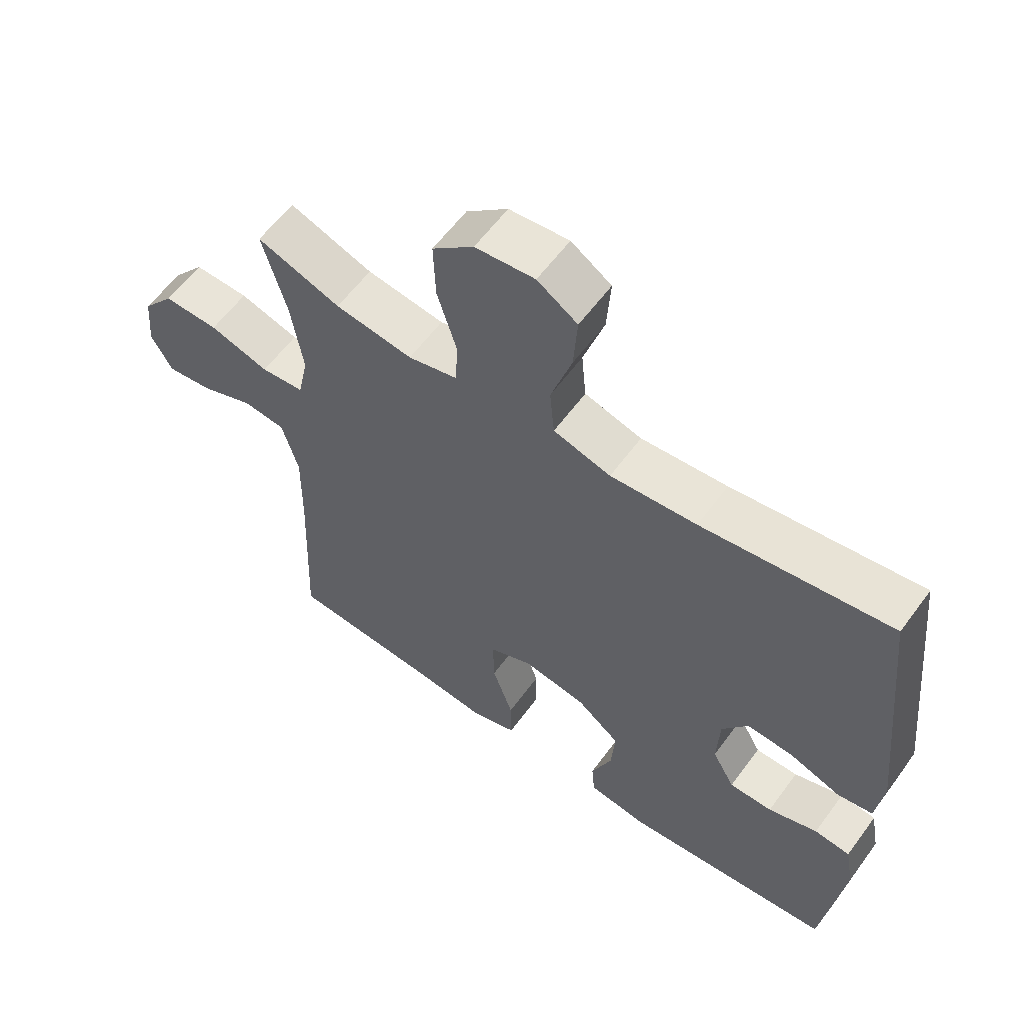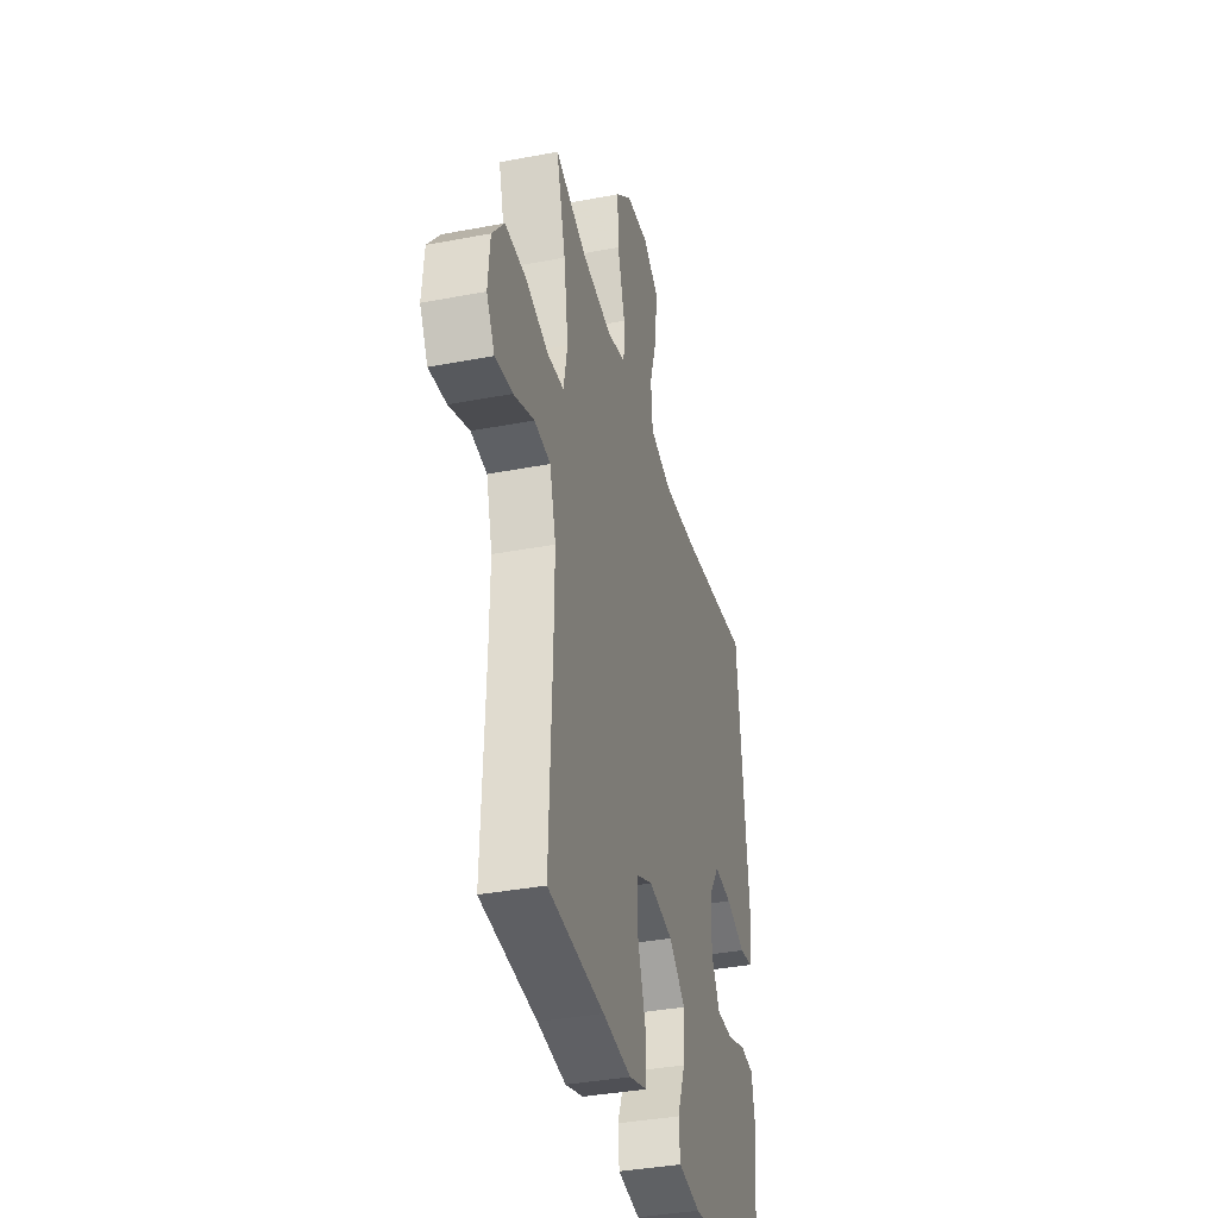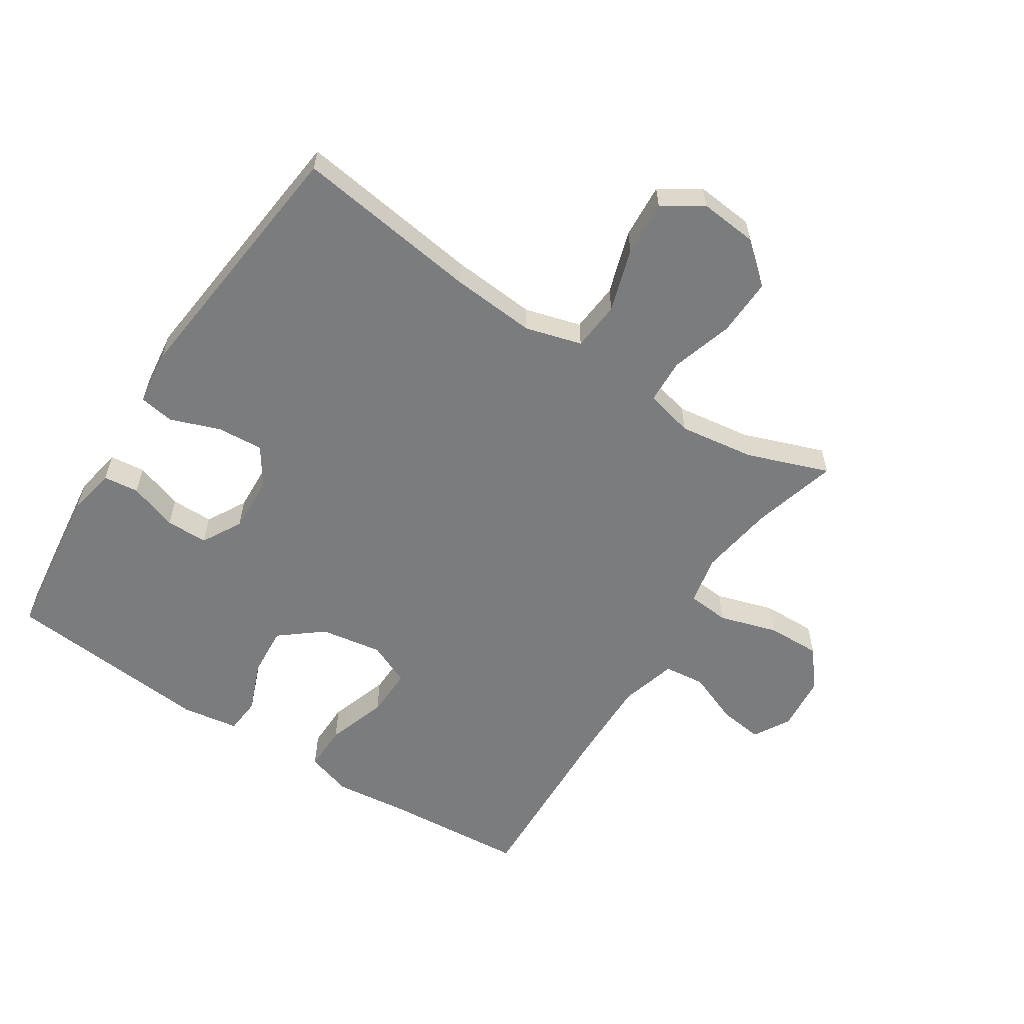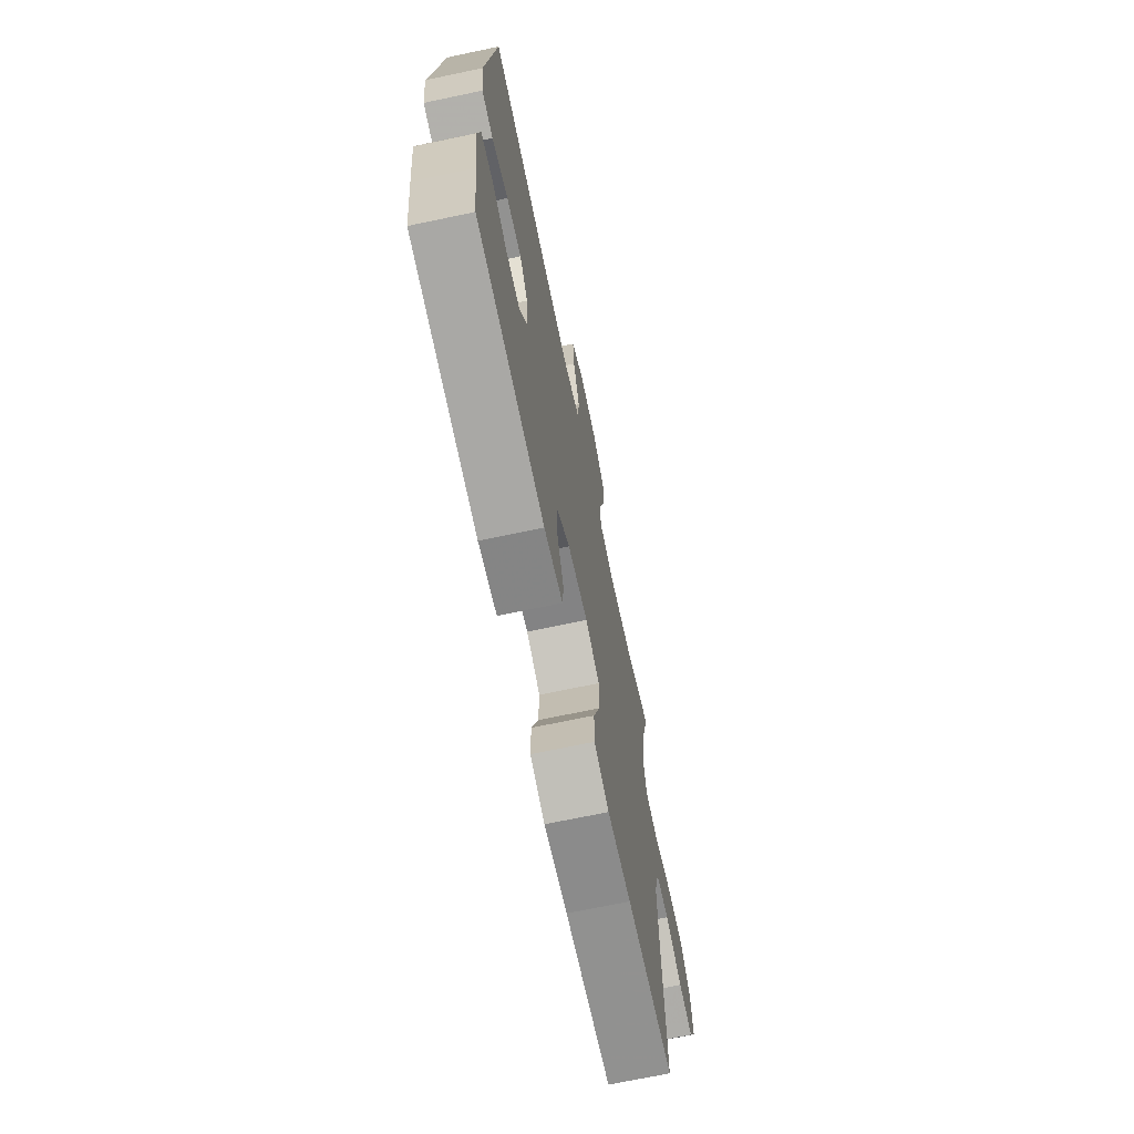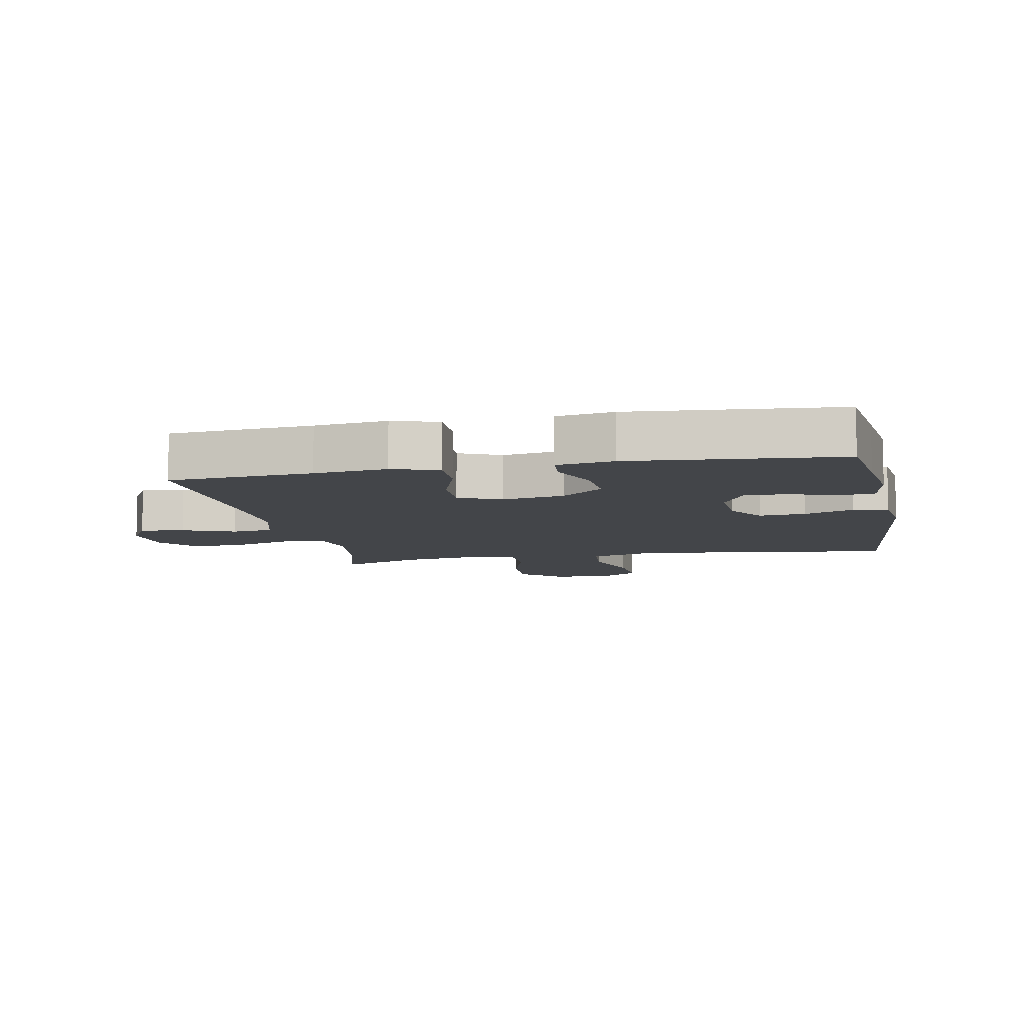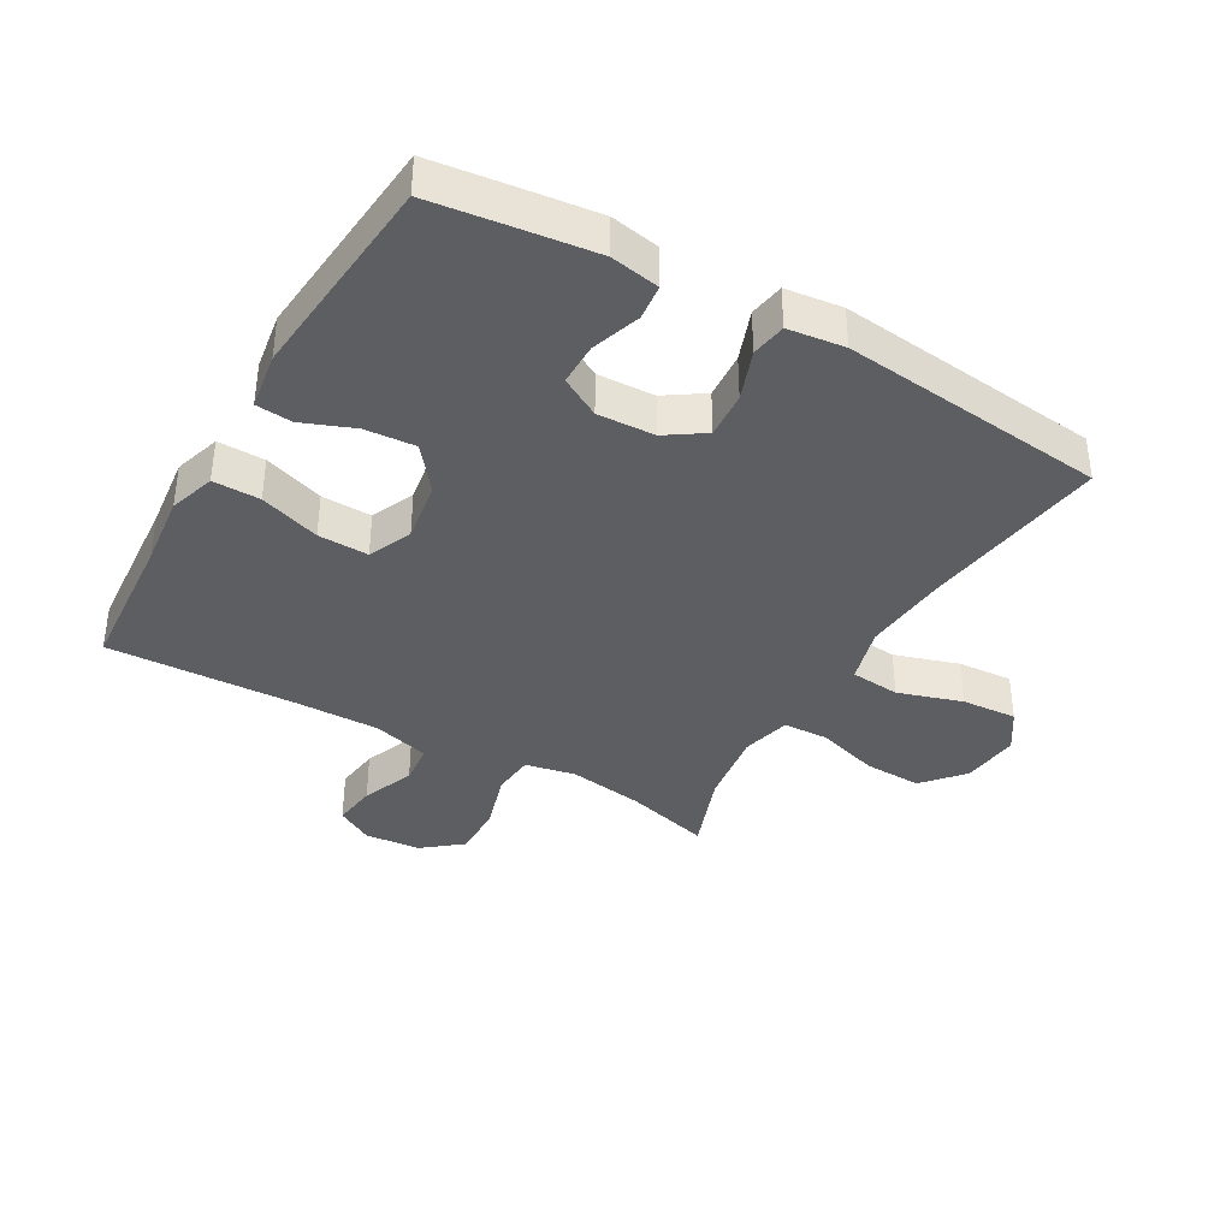
<metadata>
{"format":"obj","ext":"obj","renderer":"f3d","projection":"perspective","resolution":1024,"background":"white","views":[{"elev":59.7,"azim":-143.9,"up":"+Z"},{"elev":-36.9,"azim":103.9,"up":"+Z"},{"elev":-58.7,"azim":-32.9,"up":"+Y"},{"elev":-70.1,"azim":-78.1,"up":"+Z"},{"elev":-8.7,"azim":-168.7,"up":"+Y"},{"elev":-37.9,"azim":-119.9,"up":"+Y"}]}
</metadata>
<code>
v 0.5 0.07 0.5
v 0.463 0.07 0.365
v 0.445 0.07 0.246
v 0.461 0.07 0.167
v 0.528 0.07 0.161
v 0.62 0.07 0.189
v 0.705 0.07 0.191
v 0.754 0.07 0.13
v 0.762 0.07 0.042
v 0.729 0.07 -0.016
v 0.659 0.07 -0.007
v 0.576 0.07 0.026
v 0.511 0.07 0.019
v 0.486 0.07 -0.071
v 0.488 0.07 -0.208
v 0.5 0.07 -0.5
v 0.273 0.07 -0.517
v 0.158 0.07 -0.53
v 0.085 0.07 -0.507
v 0.086 0.07 -0.433
v 0.118 0.07 -0.338
v 0.12 0.07 -0.259
v 0.052 0.07 -0.229
v -0.046 0.07 -0.245
v -0.113 0.07 -0.299
v -0.107 0.07 -0.378
v -0.075 0.07 -0.459
v -0.08 0.07 -0.516
v -0.17 0.07 -0.53
v -0.5 0.07 -0.5
v -0.517 0.07 -0.367
v -0.531 0.07 -0.251
v -0.517 0.07 -0.174
v -0.461 0.07 -0.168
v -0.384 0.07 -0.194
v -0.317 0.07 -0.194
v -0.282 0.07 -0.131
v -0.286 0.07 -0.041
v -0.326 0.07 0.019
v -0.399 0.07 0.014
v -0.478 0.07 -0.015
v -0.533 0.07 -0.006
v -0.544 0.07 0.083
v -0.5 0.07 0.5
v -0.206 0.07 0.459
v -0.072 0.07 0.448
v 0.017 0.07 0.473
v 0.024 0.07 0.551
v -0.008 0.07 0.652
v -0.014 0.07 0.739
v 0.048 0.07 0.78
v 0.14 0.07 0.771
v 0.204 0.07 0.716
v 0.201 0.07 0.625
v 0.171 0.07 0.526
v 0.174 0.07 0.455
v 0.251 0.07 0.436
v 0.371 0.07 0.453
v 0.5 0 0.5
v 0.463 0 0.365
v 0.445 0 0.246
v 0.461 0 0.167
v 0.528 0 0.161
v 0.62 0 0.189
v 0.705 0 0.191
v 0.754 0 0.13
v 0.762 0 0.042
v 0.729 0 -0.016
v 0.659 0 -0.007
v 0.576 0 0.026
v 0.511 0 0.019
v 0.486 0 -0.071
v 0.488 0 -0.208
v 0.5 0 -0.5
v 0.273 0 -0.517
v 0.158 0 -0.53
v 0.085 0 -0.507
v 0.086 0 -0.433
v 0.118 0 -0.338
v 0.12 0 -0.259
v 0.052 0 -0.229
v -0.046 0 -0.245
v -0.113 0 -0.299
v -0.107 0 -0.378
v -0.075 0 -0.459
v -0.08 0 -0.516
v -0.17 0 -0.53
v -0.5 0 -0.5
v -0.517 0 -0.367
v -0.531 0 -0.251
v -0.517 0 -0.174
v -0.461 0 -0.168
v -0.384 0 -0.194
v -0.317 0 -0.194
v -0.282 0 -0.131
v -0.286 0 -0.041
v -0.326 0 0.019
v -0.399 0 0.014
v -0.478 0 -0.015
v -0.533 0 -0.006
v -0.544 0 0.083
v -0.5 0 0.5
v -0.206 0 0.459
v -0.072 0 0.448
v 0.017 0 0.473
v 0.024 0 0.551
v -0.008 0 0.652
v -0.014 0 0.739
v 0.048 0 0.78
v 0.14 0 0.771
v 0.204 0 0.716
v 0.201 0 0.625
v 0.171 0 0.526
v 0.174 0 0.455
v 0.251 0 0.436
v 0.371 0 0.453
f 52 53 54 55
f 52 55 56
f 51 52 56
f 48 49 50 51
f 47 48 51 56
f 46 47 56 57
f 42 43 44 45
f 40 41 42 45
f 39 40 45 46
f 38 39 46 57
f 32 33 34 35
f 32 35 36
f 31 32 36
f 30 31 36
f 29 30 36
f 26 27 28 29
f 25 26 29 36
f 24 25 36 37
f 18 19 20 21
f 17 18 21 22
f 15 16 17 22
f 14 15 22 23
f 9 10 11 12
f 7 8 9 12
f 5 6 7 12
f 4 5 12 13
f 58 1 2
f 58 2 3
f 57 58 3 4
f 24 37 38 57
f 14 23 24 57
f 4 13 14 57
f 113 112 111 110
f 114 113 110
f 114 110 109
f 109 108 107 106
f 114 109 106 105
f 115 114 105 104
f 103 102 101 100
f 103 100 99 98
f 104 103 98 97
f 115 104 97 96
f 93 92 91 90
f 94 93 90
f 94 90 89
f 94 89 88
f 94 88 87
f 87 86 85 84
f 94 87 84 83
f 95 94 83 82
f 79 78 77 76
f 80 79 76 75
f 80 75 74 73
f 81 80 73 72
f 70 69 68 67
f 70 67 66 65
f 70 65 64 63
f 71 70 63 62
f 60 59 116
f 61 60 116
f 62 61 116 115
f 115 96 95 82
f 115 82 81 72
f 115 72 71 62
f 1 59 60 2
f 2 60 61 3
f 3 61 62 4
f 4 62 63 5
f 5 63 64 6
f 6 64 65 7
f 7 65 66 8
f 8 66 67 9
f 9 67 68 10
f 10 68 69 11
f 11 69 70 12
f 12 70 71 13
f 13 71 72 14
f 14 72 73 15
f 15 73 74 16
f 16 74 75 17
f 17 75 76 18
f 18 76 77 19
f 19 77 78 20
f 20 78 79 21
f 21 79 80 22
f 22 80 81 23
f 23 81 82 24
f 24 82 83 25
f 25 83 84 26
f 26 84 85 27
f 27 85 86 28
f 28 86 87 29
f 29 87 88 30
f 30 88 89 31
f 31 89 90 32
f 32 90 91 33
f 33 91 92 34
f 34 92 93 35
f 35 93 94 36
f 36 94 95 37
f 37 95 96 38
f 38 96 97 39
f 39 97 98 40
f 40 98 99 41
f 41 99 100 42
f 42 100 101 43
f 43 101 102 44
f 44 102 103 45
f 45 103 104 46
f 46 104 105 47
f 47 105 106 48
f 48 106 107 49
f 49 107 108 50
f 50 108 109 51
f 51 109 110 52
f 52 110 111 53
f 53 111 112 54
f 54 112 113 55
f 55 113 114 56
f 56 114 115 57
f 57 115 116 58
f 58 116 59 1

</code>
